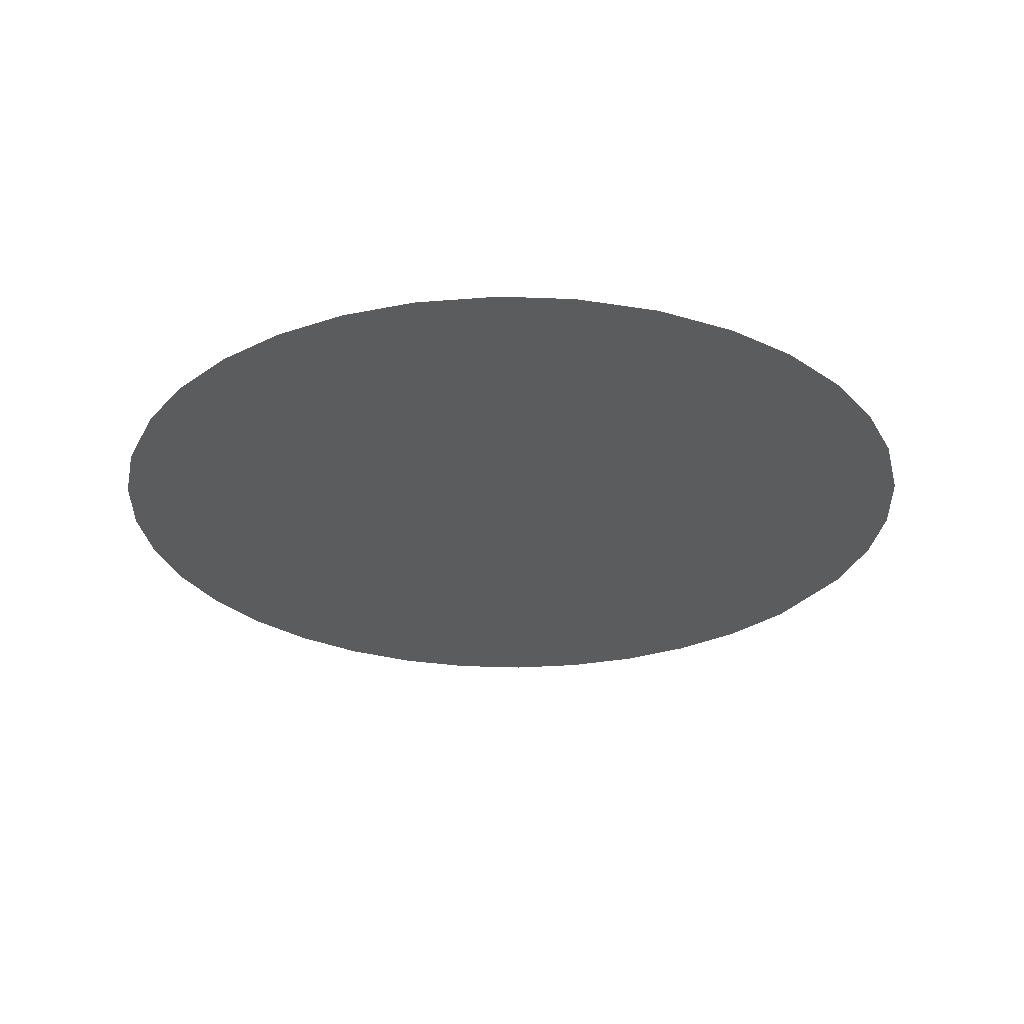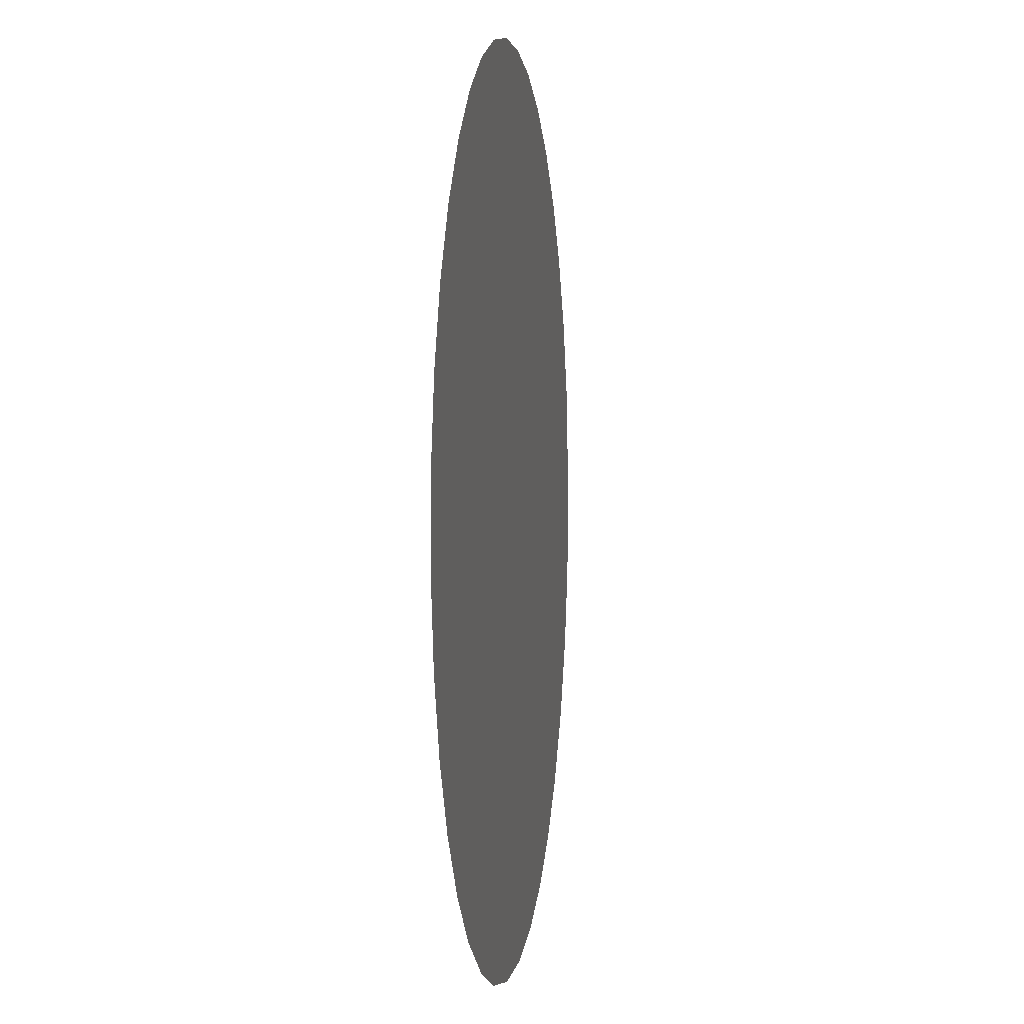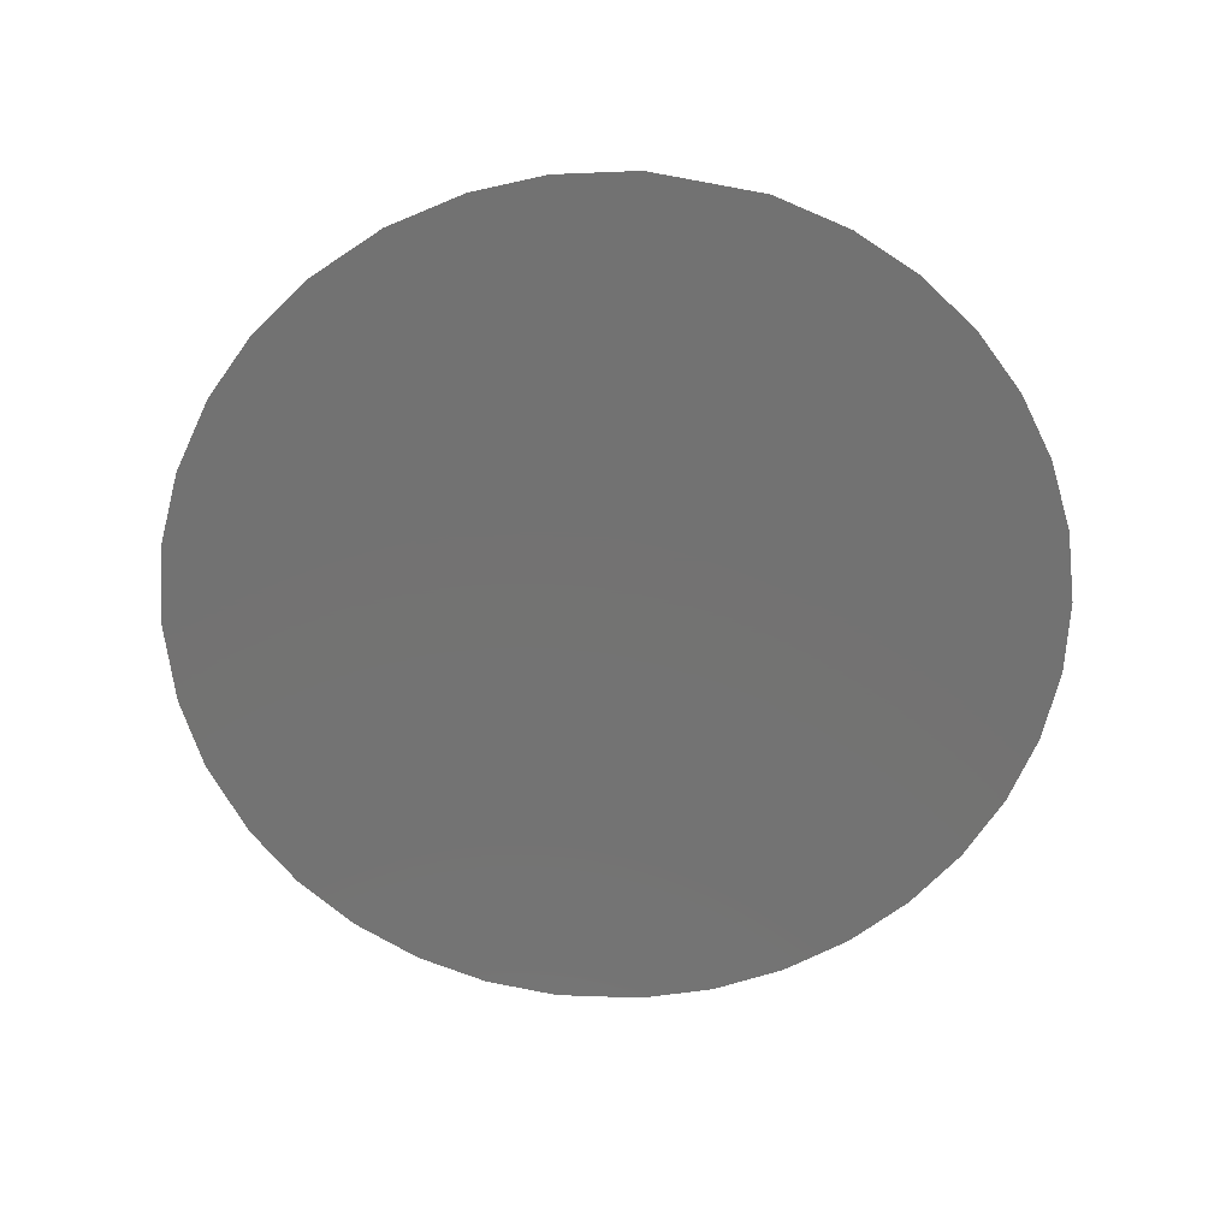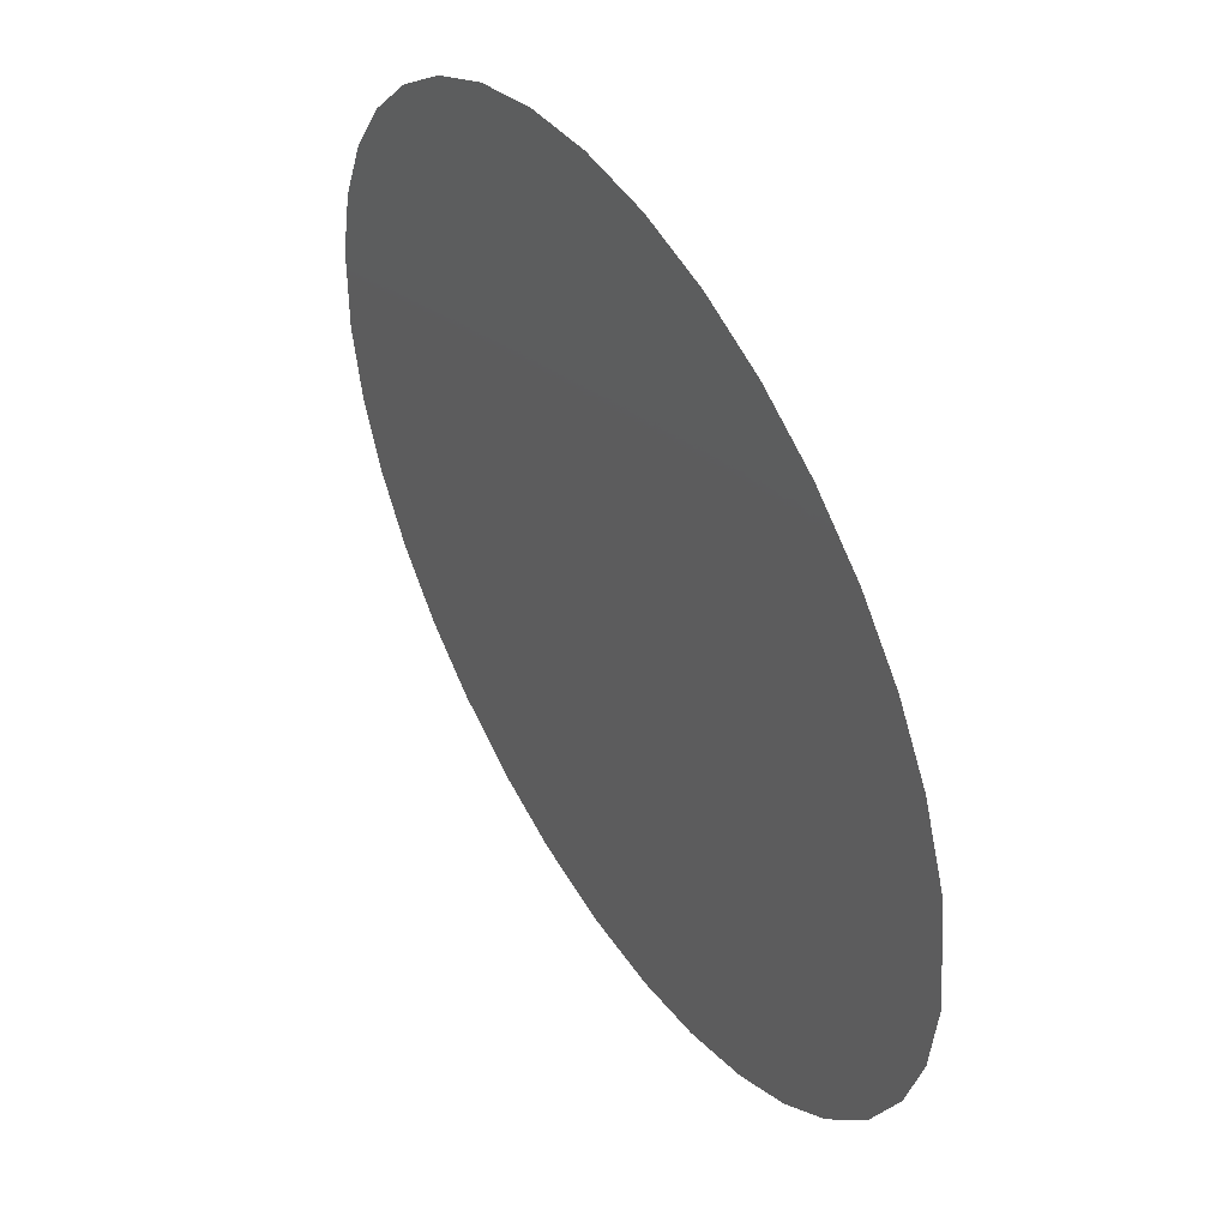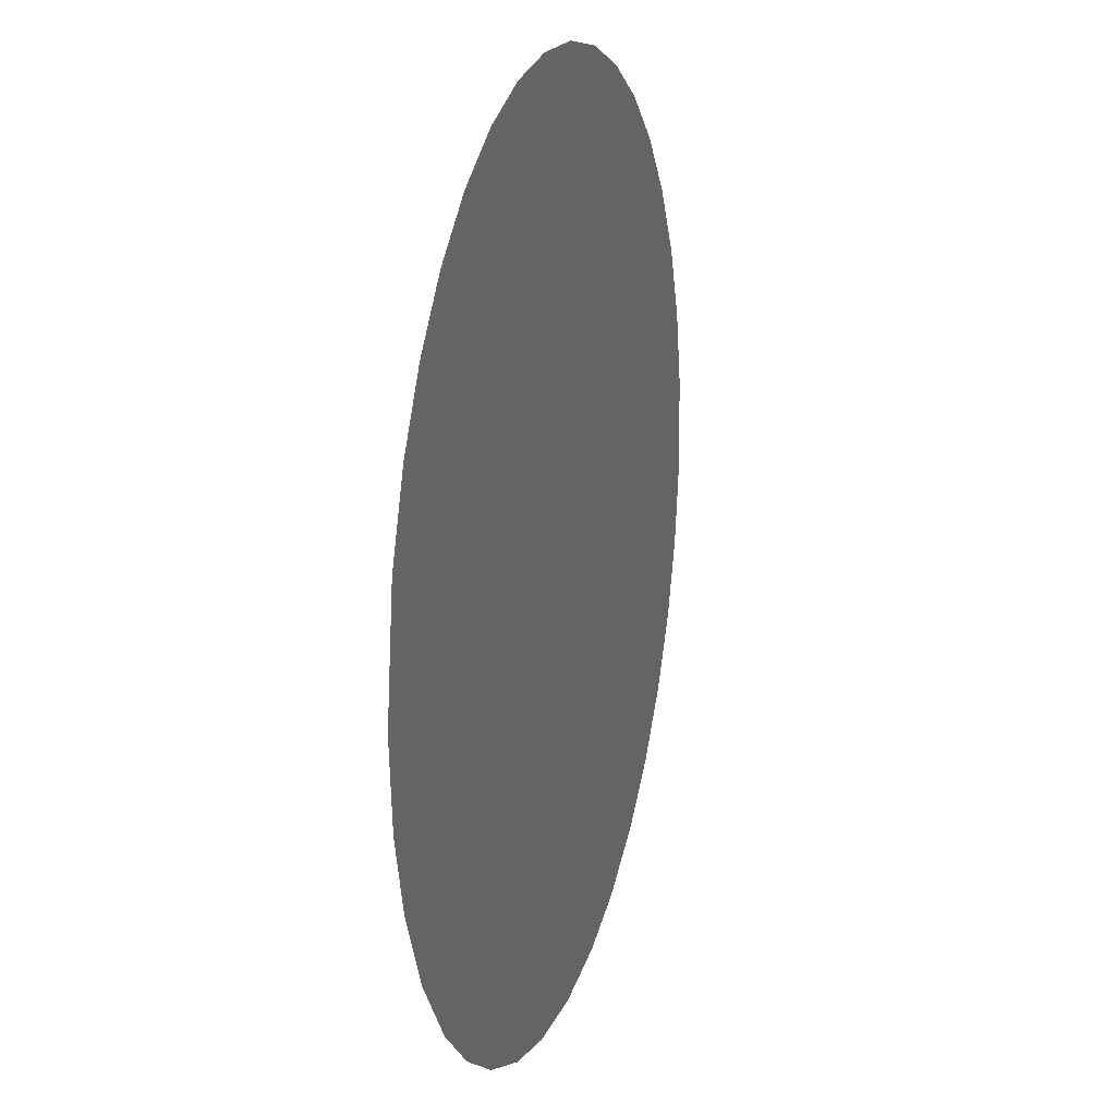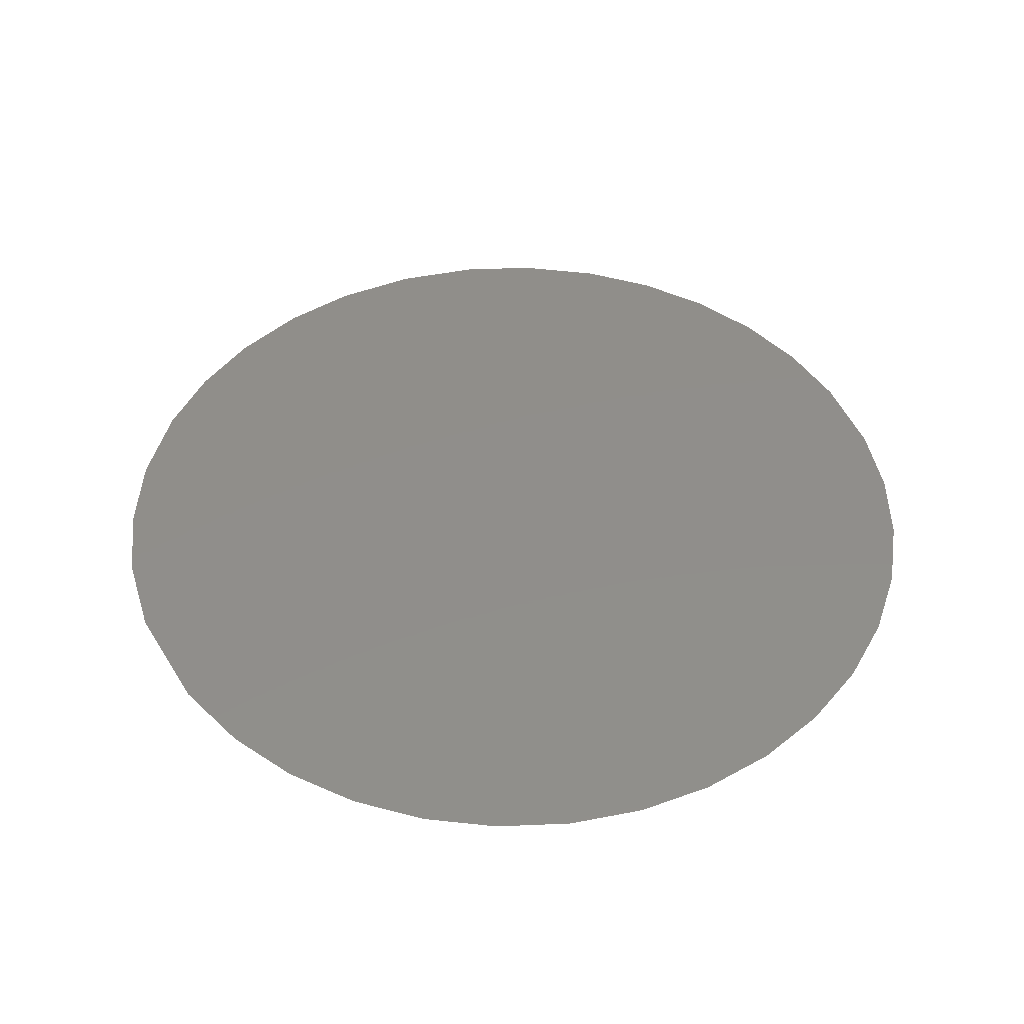
<metadata>
{"format":"stl","ext":"stl","renderer":"f3d","projection":"perspective","resolution":1024,"background":"white","views":[{"elev":-28.5,"azim":-23.4,"up":"+Z"},{"elev":1.9,"azim":-81.8,"up":"+Y"},{"elev":-64.7,"azim":86.9,"up":"+Z"},{"elev":47.9,"azim":58.3,"up":"+Y"},{"elev":17.6,"azim":106.2,"up":"+Y"},{"elev":46.6,"azim":157.5,"up":"+Z"}]}
</metadata>
<code>
# stl→obj: 108 verts, 179 faces
v -0.08002 2.2e-17 -8.302e-17
v -0.08038 -0.003765 -7.872e-17
v -0.08336 -0.001408 -8.274e-17
v -0.08132 -0.007086 -7.82e-17
v -0.08297 -0.01045 -7.837e-17
v -0.08468 -0.007702 -8.129e-17
v -0.08536 -0.0136 -7.937e-17
v -0.0879 -0.01591 -8.09e-17
v -0.08843 -0.01291 -8.275e-17
v -0.09081 -0.01775 -8.3e-17
v -0.09422 -0.01914 -8.58e-17
v -0.09369 -0.01558 -8.684e-17
v -0.09764 -0.01986 -8.89e-17
v -0.1014 -0.01995 -9.267e-17
v -0.0995 -0.01744 -9.183e-17
v -0.1052 -0.0193 -9.676e-17
v -0.1085 -0.01813 -1.005e-16
v -0.1054 -0.01607 -9.836e-17
v -0.1118 -0.0162 -1.046e-16
v -0.1143 -0.01398 -1.082e-16
v -0.1109 -0.0126 -1.053e-16
v -0.1165 -0.01132 -1.115e-16
v -0.1182 -0.008338 -1.145e-16
v -0.1146 -0.008379 -1.109e-16
v -0.1194 -0.005106 -1.171e-16
v -0.1199 -0.001737 -1.192e-16
v -0.1172 -0.002965 -1.159e-16
v -0.1199 0.0023 -1.209e-16
v -0.1192 0.005652 -1.217e-16
v -0.1166 0.003505 -1.182e-16
v -0.118 0.008847 -1.219e-16
v -0.1162 0.01179 -1.214e-16
v -0.1148 0.008786 -1.187e-16
v -0.1139 0.01438 -1.203e-16
v -0.1113 0.01652 -1.186e-16
v -0.111 0.0135 -1.169e-16
v -0.1083 0.01821 -1.163e-16
v -0.1051 0.01935 -1.136e-16
v -0.106 0.01602 -1.131e-16
v -0.1017 0.01993 -1.105e-16
v -0.09827 0.01992 -1.07e-16
v -0.09978 0.01711 -1.073e-16
v -0.0949 0.01933 -1.034e-16
v -0.09167 0.01817 -9.967e-17
v -0.09456 0.01618 -1.017e-16
v -0.0887 0.01648 -9.595e-17
v -0.08605 0.01431 -9.235e-17
v -0.08909 0.01319 -9.489e-17
v -0.0838 0.0117 -8.895e-17
v -0.08203 0.008734 -8.587e-17
v -0.08525 0.008878 -8.916e-17
v -0.0845 -0.004502 -8.252e-17
v -0.08696 -0.01015 -8.249e-17
v -0.09067 -0.01451 -8.429e-17
v -0.0966 -0.01661 -8.929e-17
v -0.1024 -0.01653 -9.516e-17
v -0.108 -0.01416 -1.018e-16
v -0.1134 -0.01101 -1.086e-16
v -0.1159 -0.005503 -1.134e-16
v -0.1169 6.341e-05 -1.169e-16
v -0.1165 0.006356 -1.193e-16
v -0.1131 0.01128 -1.18e-16
v -0.1089 0.01554 -1.157e-16
v -0.1026 0.0167 -1.1e-16
v -0.09701 0.01748 -1.047e-16
v -0.09159 0.01461 -9.802e-17
v -0.08655 0.01159 -9.165e-17
v -0.08072 0.005242 -8.303e-17
v -0.08426 0.005667 -8.675e-17
v -0.08394 0.001965 -8.48e-17
v -0.09217 -0.01038 -8.76e-17
v -0.09608 -0.01301 -9.035e-17
v -0.09946 -0.01388 -9.335e-17
v -0.1068 -0.009927 -1.024e-16
v -0.1116 -0.005147 -1.094e-16
v -0.1137 -0.002252 -1.127e-16
v -0.113 0.001479 -1.136e-16
v -0.1136 0.005193 -1.159e-16
v -0.1095 0.01043 -1.14e-16
v -0.1074 0.01295 -1.131e-16
v -0.1007 0.01346 -1.066e-16
v -0.09759 0.01438 -1.039e-16
v -0.09207 0.01051 -9.67e-17
v -0.08886 0.00945 -9.302e-17
v -0.08817 -0.001479 -8.752e-17
v -0.1076 -0.0008588 -1.072e-16
v -0.1049 0.004845 -1.071e-16
v -0.09999 0.003302 -1.014e-16
v -0.08869 -0.006294 -8.592e-17
v -0.1032 -0.01203 -9.786e-17
v -0.1107 -0.008805 -1.068e-16
v -0.1039 0.01292 -1.096e-16
v -0.1116 0.007788 -1.151e-16
v -0.09503 0.01211 -1.004e-16
v -0.08766 0.006586 -9.056e-17
v -0.08841 0.002992 -8.973e-17
v -0.09803 -0.009235 -9.397e-17
v -0.1096 0.0039 -1.114e-16
v -0.1057 0.009652 -1.1e-16
v -0.09831 0.01002 -1.027e-16
v -0.09142 0.006088 -9.41e-17
v -0.1082 0.007111 -1.114e-16
v -0.09404 -0.004662 -9.199e-17
v -0.1076 -0.005663 -1.051e-16
v -0.1013 -0.004691 -9.922e-17
v -0.102 0.009076 -1.06e-16
v -0.0953 0.007095 -9.842e-17
v -0.09413 0.001307 -9.47e-17
f 1 2 3
f 4 5 6
f 7 8 9
f 10 11 12
f 13 14 15
f 16 17 18
f 19 20 21
f 22 23 24
f 25 26 27
f 28 29 30
f 31 32 33
f 34 35 36
f 37 38 39
f 40 41 42
f 43 44 45
f 46 47 48
f 49 50 51
f 2 4 52
f 5 7 53
f 8 10 54
f 11 13 55
f 14 16 56
f 17 19 57
f 20 22 58
f 23 25 59
f 26 28 60
f 29 31 61
f 32 34 62
f 35 37 63
f 38 40 64
f 41 43 65
f 44 46 66
f 47 49 67
f 2 52 3
f 50 68 69
f 68 1 70
f 1 3 70
f 50 69 51
f 6 5 53
f 9 8 54
f 12 11 55
f 15 14 56
f 18 17 57
f 21 20 58
f 24 23 59
f 27 26 60
f 30 29 61
f 33 32 62
f 36 35 63
f 39 38 64
f 42 41 65
f 45 44 66
f 48 47 67
f 52 4 6
f 53 7 9
f 54 10 12
f 55 13 15
f 56 16 18
f 57 19 21
f 58 22 24
f 59 25 27
f 60 28 30
f 61 31 33
f 62 34 36
f 63 37 39
f 64 40 42
f 65 43 45
f 66 46 48
f 67 49 51
f 69 68 70
f 53 9 71
f 12 55 72
f 55 15 73
f 72 55 73
f 15 56 73
f 57 21 74
f 24 59 75
f 59 27 76
f 75 59 76
f 27 60 76
f 60 30 77
f 30 61 78
f 77 30 78
f 61 33 78
f 62 36 79
f 36 63 80
f 79 36 80
f 63 39 80
f 64 42 81
f 42 65 82
f 81 42 82
f 65 45 82
f 66 48 83
f 48 67 84
f 83 48 84
f 67 51 84
f 3 52 85
f 70 3 85
f 86 87 88
f 6 53 89
f 53 71 89
f 12 72 71
f 9 54 71
f 85 52 89
f 56 18 90
f 18 57 90
f 21 58 91
f 74 21 91
f 58 24 91
f 60 77 76
f 80 39 92
f 39 64 92
f 33 62 93
f 78 33 93
f 62 79 93
f 82 45 94
f 45 66 94
f 64 81 92
f 84 51 95
f 51 69 95
f 66 83 94
f 52 6 89
f 69 70 96
f 95 69 96
f 70 85 96
f 73 56 90
f 90 57 74
f 91 24 75
f 54 12 71
f 72 73 97
f 73 90 97
f 75 76 86
f 76 77 86
f 77 78 98
f 78 93 98
f 79 80 99
f 80 92 99
f 81 82 100
f 82 94 100
f 83 84 101
f 84 95 101
f 98 102 87
f 85 89 103
f 74 91 104
f 91 75 104
f 90 74 105
f 99 92 106
f 92 81 106
f 93 79 102
f 98 93 102
f 79 99 102
f 100 94 107
f 94 83 107
f 74 104 105
f 89 71 103
f 75 86 104
f 97 90 105
f 71 72 97
f 107 83 101
f 107 101 108
f 95 96 101
f 81 100 106
f 88 106 100
f 85 103 108
f 100 107 88
f 104 86 105
f 105 86 88
f 101 96 108
f 108 103 105
f 86 77 98
f 99 106 87
f 102 99 87
f 106 88 87
f 105 103 97
f 108 105 88
f 88 107 108
f 96 85 108
f 86 98 87
f 97 103 71

</code>
